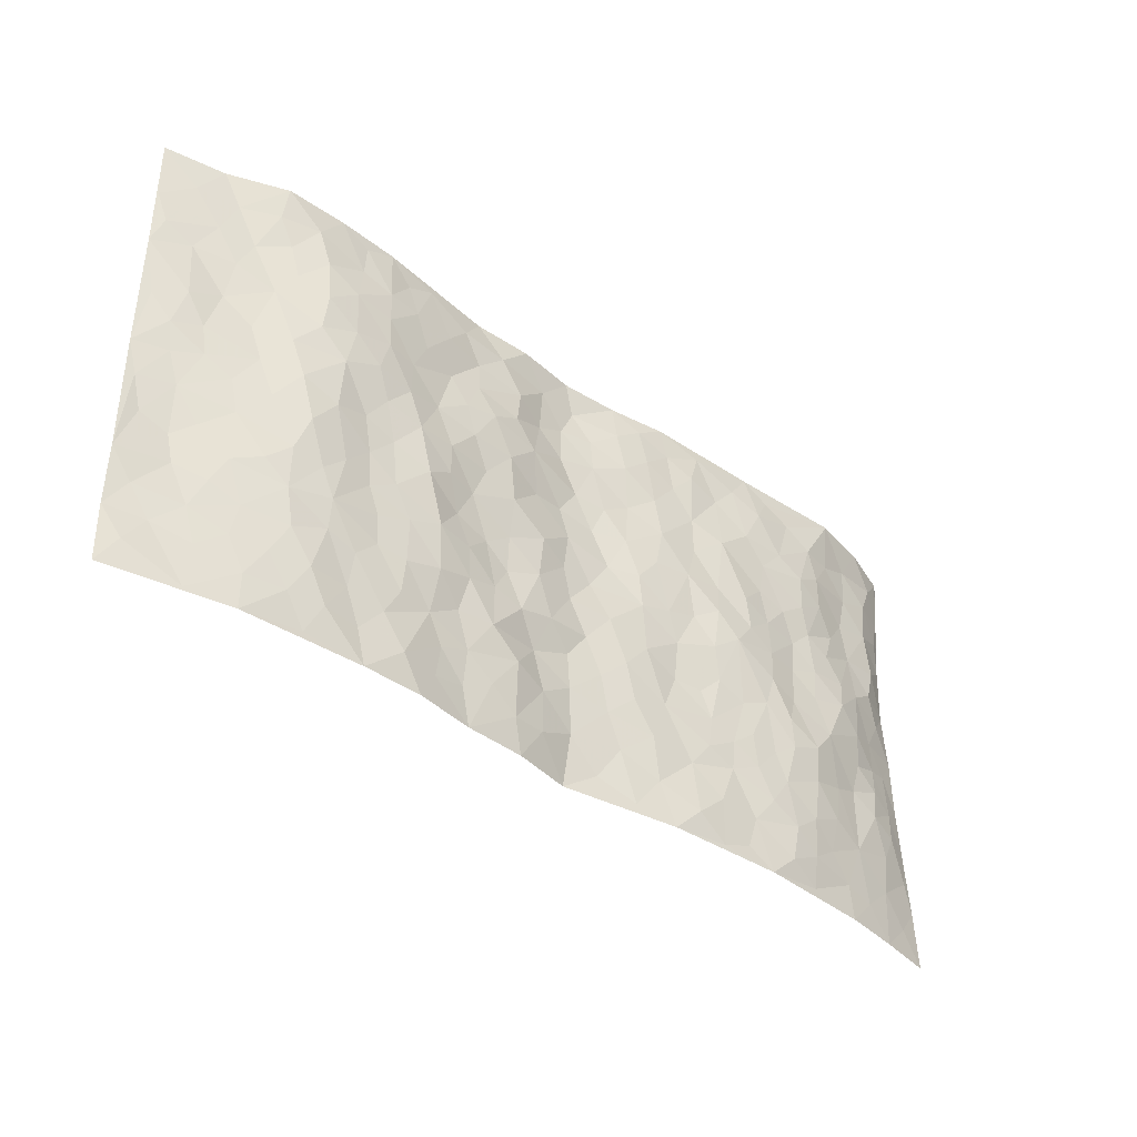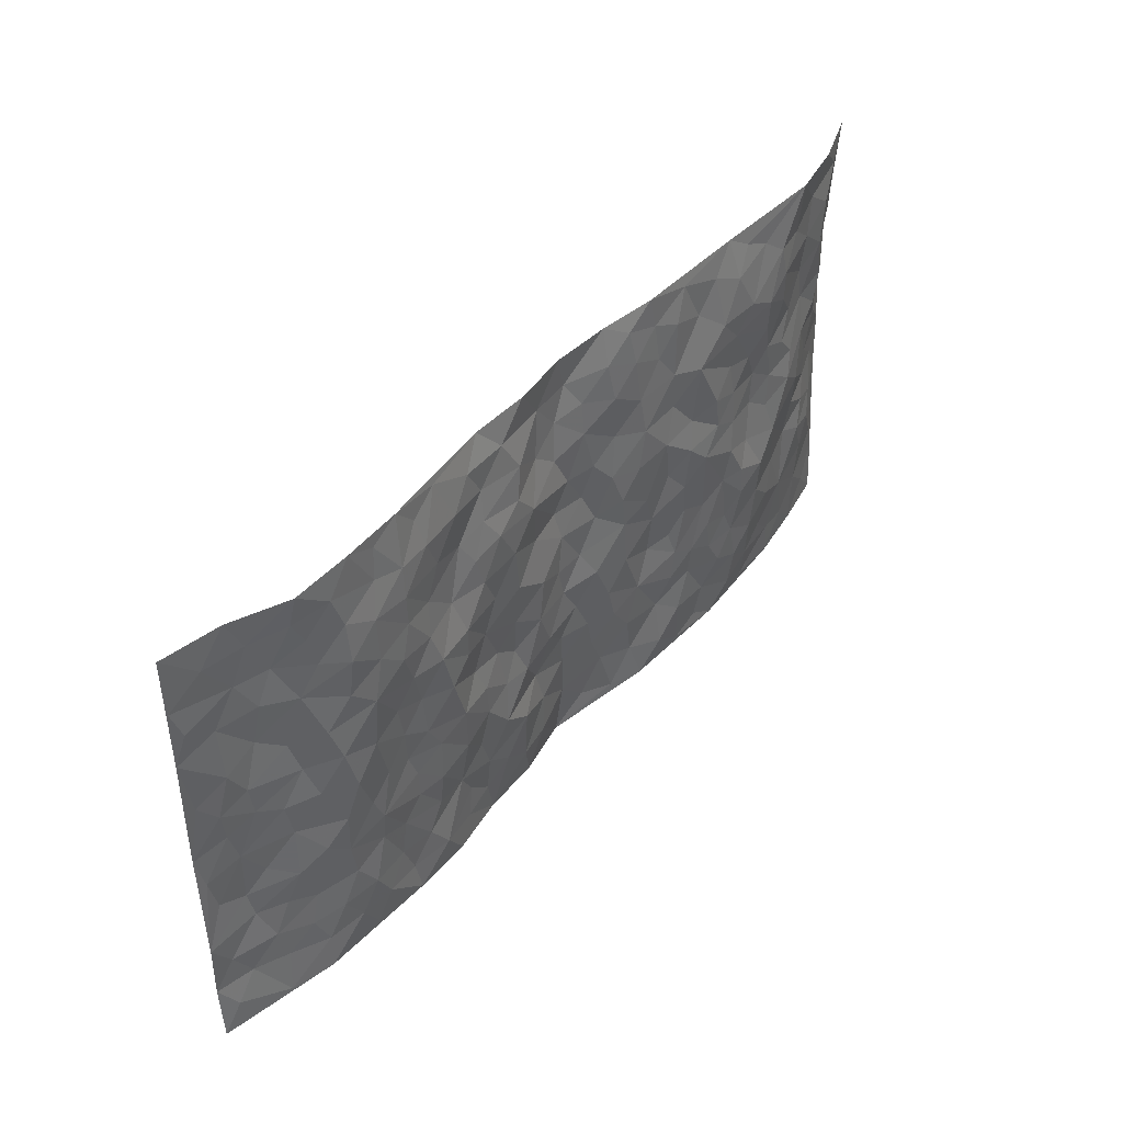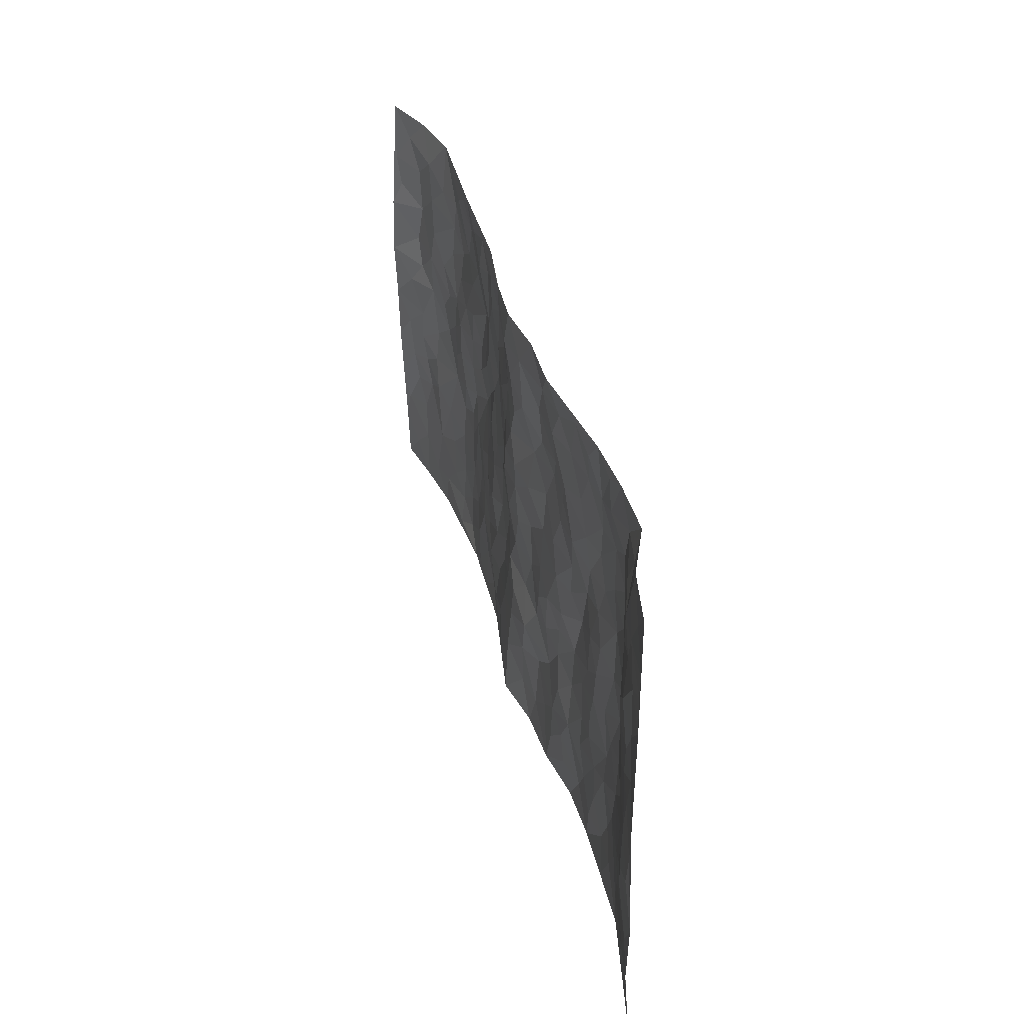
<metadata>
{"format":"obj","ext":"obj","renderer":"f3d","projection":"perspective","resolution":1024,"background":"white","views":[{"elev":-39.3,"azim":138.4,"up":"+Y"},{"elev":43.8,"azim":128.3,"up":"+Y"},{"elev":37.1,"azim":75.6,"up":"+Y"}]}
</metadata>
<code>
v -0.9759 0.002574 0.04778
v -0.9748 0.9971 0.05441
v 0.9769 0.001564 0.04307
v 0.9742 0.9978 0.05023
v -0.7946 0.3925 0.007852
v -0.9693 0.4992 0.0666
v -0.8552 0.3579 0.01924
v 0.0007406 0.004728 0.03477
v -0.9709 0.2512 0.0583
v -0.9173 0.338 0.03904
v -0.7331 0.001786 0.002881
v -0.974 0.1271 0.05223
v -0.7092 0.2928 -0.005696
v -0.8549 0.001857 0.02298
v -0.8393 0.2888 0.01183
v -0.4882 0.002113 -0.01487
v -0.9528 0.189 0.0474
v -0.2924 0.1679 -0.004097
v -0.7741 0.322 0.0101
v -0.8604 0.1206 0.0226
v -0.9207 0.06453 0.03702
v -0.794 0.06439 0.01194
v -0.6714 0.1269 -0.00817
v -0.7225 0.07491 0.0012
v -0.8717 0.2077 0.02189
v -0.9071 0.2706 0.0303
v -0.768 0.1772 0.004281
v -0.6918 0.2096 -0.01133
v -0.8602 0.4878 0.0262
v -0.9694 0.3748 0.0638
v -0.7379 0.9973 -0.01415
v -0.5357 0.2224 -0.02417
v 0.2592 0.1589 -0.003252
v -0.967 0.7483 0.06978
v -0.3667 0.394 -0.01588
v -0.7819 0.7524 0.00995
v -0.7998 0.8307 0.008933
v -0.581 0.442 -0.0174
v -0.6001 0.6058 -0.009499
v -0.4913 0.9977 -0.003549
v -0.9469 0.686 0.05943
v -0.6617 0.5622 -0.01109
v -0.3901 0.7543 -0.02241
v -0.5087 0.2802 -0.02316
v -0.4585 0.2255 -0.02119
v -0.4938 0.1622 -0.02298
v -0.4482 0.637 -0.02588
v -0.3659 0.5606 -0.02526
v 0.1656 0.4742 0.0009026
v -0.3325 0.2218 -0.01266
v -0.2095 0.6112 -0.009701
v -0.3751 0.6296 -0.01723
v -0.2998 0.05841 -0.01332
v -0.6284 0.7101 -0.02
v -0.3939 0.195 -0.01355
v -0.8705 0.6168 0.02174
v -0.03826 0.3496 0.01358
v 0.05688 0.3403 0.004087
v 0.2988 0.4513 -0.007666
v -0.09579 0.5516 0.01208
v -0.1643 0.5565 -0.004875
v 0.09262 0.6296 0.009636
v -0.6332 0.346 -0.02717
v -0.7492 0.5737 -0.005535
v -0.945 0.8088 0.0513
v -0.5586 0.1289 -0.02332
v -0.3654 0.01279 -0.01044
v -0.7951 0.4659 0.00125
v -0.6165 0.172 -0.02066
v -0.6123 0.01839 -0.007433
v -0.2426 0.002756 -0.005346
v -0.6144 0.08799 -0.01586
v -0.5452 0.05295 -0.01913
v -0.4295 0.03787 -0.01141
v -0.4496 0.1044 -0.01414
v -0.8908 0.6847 0.02466
v -0.9639 0.8727 0.0581
v -0.7379 0.5091 -0.01304
v -0.0001114 0.9958 0.02764
v -0.8019 0.6746 0.01385
v -0.5614 0.3151 -0.02892
v -0.5125 0.4615 -0.02699
v 0.006363 0.5713 0.01426
v -0.04977 0.4832 0.01392
v 0.00346 0.4204 0.01234
v -0.1238 0.13 0.01459
v -0.5696 0.6701 -0.01675
v -0.9094 0.5614 0.0418
v -0.7325 0.6908 -0.002169
v -0.4479 0.2975 -0.02179
v -0.6307 0.2672 -0.02232
v -0.5012 0.6887 -0.01796
v -0.1725 0.4857 -0.004575
v -0.2622 0.437 -0.006658
v -0.6476 0.6489 -0.01283
v -0.01059 0.1196 0.02656
v -0.4145 0.5109 -0.02975
v -0.3423 0.2891 -0.01307
v -0.2402 0.5046 -0.008712
v -0.1799 0.3829 -0.00501
v -0.966 0.6239 0.07278
v -0.7057 0.6226 -0.008897
v -0.8125 0.5791 0.008971
v -0.3606 0.1109 -0.01474
v -0.5213 0.5333 -0.02101
v -0.6833 0.406 -0.01966
v -0.1291 0.3253 -0.001014
v -0.1481 0.2505 -0.001306
v -0.5177 0.6119 -0.01914
v 0.1076 0.7278 -0.0006192
v -0.003258 0.217 0.02095
v -0.0723 0.2747 0.009544
v 0.005035 0.2902 0.01766
v -0.4288 0.3644 -0.01867
v -0.1952 0.1849 -0.001642
v -0.6542 0.4876 -0.0128
v -0.5563 0.3814 -0.02861
v -0.4917 0.392 -0.02481
v -0.3077 0.5252 -0.01155
v -0.2586 0.3513 2.848e-05
v -0.3545 0.4678 -0.02068
v -0.2255 0.2721 -0.00356
v -0.09019 0.4124 0.001664
v -0.5942 0.5312 -0.009602
v -0.09158 0.2001 0.01276
v -0.2124 0.09455 0.003528
v -0.3977 0.2588 -0.0172
v -0.9201 0.4373 0.04746
v -0.8629 0.4205 0.02689
v 0.09179 0.4233 -0.0005968
v 0.2074 0.2388 -0.01012
v 0.08177 0.5171 -0.001093
v 0.0196 0.4883 0.01144
v 0.1661 0.3935 0.004502
v 0.7889 0.4963 0.01477
v 0.2206 0.4342 0.001483
v 0.2658 0.3144 -0.01174
v 0.16 0.567 -0.005692
v 0.1216 0.996 0.01238
v -0.2922 0.6204 -0.01591
v 0.4239 0.8795 -0.01951
v 0.4897 0.9981 -0.01503
v -0.2136 0.781 -0.00526
v -0.05788 0.8625 0.01761
v -0.3216 0.3495 -0.007468
v -0.4588 0.5663 -0.02553
v -0.0737 0.0551 0.02543
v -0.1565 0.0238 0.009603
v 0.1214 0.003736 0.009833
v 0.01374 0.8575 0.02695
v -0.01651 0.6986 0.01818
v 0.4216 0.1971 -0.01751
v 0.3406 0.2902 -0.02117
v 0.5934 0.5258 -0.02918
v 0.5265 0.5468 -0.02119
v 0.4553 0.1355 -0.01731
v 0.5232 0.2277 -0.01742
v 0.4143 0.3618 -0.02115
v 0.02329 0.64 0.0206
v -0.05968 0.6271 0.01869
v -0.1464 0.7294 0.005576
v -0.08612 0.6926 0.01009
v -0.05961 0.7899 0.01307
v -0.1355 0.633 0.001211
v 0.02143 0.7726 0.02031
v 0.2448 0.9954 0.01596
v -0.01913 0.9241 0.03131
v -0.269 0.8462 -0.004872
v -0.1985 0.8799 -0.002582
v -0.3156 0.781 -0.0106
v -0.2446 0.9981 0.001877
v -0.2272 0.6964 -0.009619
v -0.3177 0.7005 -0.009868
v -0.1388 0.8291 0.0007013
v -0.1226 0.9966 0.01979
v 0.2174 0.7451 -0.0114
v 0.1731 0.6663 -0.008159
v 0.3269 0.5947 -0.02015
v 0.2619 0.523 -0.005223
v 0.2662 0.6652 -0.01188
v 0.4251 0.7435 -0.01749
v 0.3567 0.6819 -0.009924
v 0.2861 0.7323 -0.009824
v 0.06833 0.9264 0.02274
v 0.07951 0.8207 0.01838
v 0.1439 0.8562 0.001403
v 0.2498 0.8713 0.004068
v 0.3221 0.7921 -0.002132
v 0.2323 0.5952 -0.006846
v -0.8822 0.8664 0.02
v -0.6848 0.8159 -0.01891
v -0.8692 0.7736 0.01764
v -0.8589 0.997 0.01131
v -0.9209 0.9384 0.0328
v -0.8107 0.9205 0.01166
v -0.7347 0.8846 -0.004526
v -0.608 0.9285 -0.01268
v -0.6648 0.8852 -0.01899
v -0.6894 0.7452 -0.01561
v -0.5622 0.8142 -0.02467
v -0.6242 0.7806 -0.02603
v -0.5129 0.9011 -0.01923
v -0.3924 0.8778 -0.007756
v -0.5475 0.9596 -0.009717
v -0.4657 0.8163 -0.02235
v -0.4441 0.9359 -0.009072
v -0.346 0.9725 -0.003634
v -0.5128 0.7608 -0.02075
v -0.3206 0.9012 -0.009302
v -0.2586 0.9302 -0.0006826
v 0.1553 0.7835 -0.003099
v 0.2543 0.8028 -0.003387
v 0.1874 0.9311 0.007073
v 0.393 0.8113 -0.01443
v 0.3363 0.8794 -0.00994
v 0.3813 0.9811 -0.003133
v 0.2881 0.9358 0.001193
v 0.4417 0.9472 -0.01174
v 0.3807 0.4933 -0.0282
v 0.3259 0.5286 -0.01898
v 0.4849 0.6038 -0.02738
v 0.4327 0.6641 -0.02471
v 0.4063 0.5878 -0.02903
v 0.3526 0.1913 -0.01107
v 0.482 0.3348 -0.01786
v 0.4602 0.5225 -0.02011
v 0.3463 0.3883 -0.02396
v -0.123 0.9138 0.007049
v -0.1829 0.9573 0.00352
v 0.3199 0.1345 -0.005919
v 0.6116 0.01456 -0.0128
v 0.2007 0.3342 -0.003087
v 0.271 0.3856 -0.01183
v 0.5846 0.2477 -0.01861
v 0.7382 0.9967 -0.02005
v 0.9756 0.2508 0.0467
v 0.4922 0.812 -0.02863
v 0.718 0.4867 -0.006417
v 0.489 0.7465 -0.02819
v 0.9735 0.5001 0.05328
v 0.6706 0.2937 -0.01637
v 0.5106 0.468 -0.01888
v 0.7777 0.3106 0.006809
v 0.5627 0.4154 -0.02342
v 0.4882 0.002163 -0.01741
v 0.0905 0.2536 0.01518
v 0.5046 0.07716 -0.01448
v 0.1338 0.3197 -0.0005329
v 0.4164 0.2672 -0.02132
v 0.8701 0.2648 0.0357
v 0.6438 0.4611 -0.02807
v 0.5779 0.08211 -0.02018
v 0.4497 0.4261 -0.02042
v 0.609 0.3714 -0.02294
v 0.2862 0.234 -0.006518
v 0.4787 0.2719 -0.01812
v 0.2636 0.08015 0.0009754
v 0.3654 0.003137 -0.01539
v 0.244 0.003732 0.004723
v 0.1997 0.1161 -0.002545
v 0.06754 0.1713 0.01323
v 0.1429 0.1913 -0.004673
v 0.6132 0.1474 -0.0213
v 0.7748 0.4223 0.01098
v 0.7478 0.2208 0.003281
v 0.6512 0.0806 -0.01442
v 0.6712 0.3841 -0.01984
v 0.7194 0.3388 -0.009572
v 0.8815 0.3258 0.04015
v 0.7429 0.5669 0.005843
v 0.6927 0.1454 -0.01029
v 0.7633 0.1497 0.004102
v 0.8367 0.3671 0.02851
v 0.9381 0.3496 0.04757
v 0.8819 0.4383 0.03732
v 0.5832 0.3127 -0.02388
v 0.8193 0.1058 0.01673
v 0.3313 0.06463 -0.008543
v 0.4098 0.06967 -0.0214
v 0.06978 0.07939 0.01203
v 0.1411 0.07363 0.001658
v 0.9735 0.7488 0.05023
v 0.7322 0.07902 -0.00373
v 0.6562 0.2155 -0.01534
v 0.9564 0.4248 0.04887
v 0.9024 0.5088 0.04032
v 0.8072 0.2501 0.01624
v 0.5332 0.1484 -0.0154
v 0.7349 0.00133 -0.006454
v 0.5039 0.3942 -0.01687
v 0.9382 0.06393 0.03643
v 0.9753 0.126 0.05107
v 0.8384 0.1801 0.02214
v 0.8959 0.1243 0.03544
v 0.8291 0.009024 0.01304
v 0.9343 0.1882 0.0429
v 0.6686 0.5552 -0.02383
v 0.6938 0.6324 -0.01603
v 0.5876 0.6357 -0.0333
v 0.8217 0.6909 0.02888
v 0.6342 0.7714 -0.03077
v 0.9523 0.6244 0.04715
v 0.7642 0.6412 0.01421
v 0.8515 0.5946 0.02893
v 0.7326 0.7434 0.0007692
v 0.8427 0.53 0.02738
v 0.9125 0.5736 0.03764
v 0.8884 0.6588 0.03239
v 0.6428 0.6921 -0.0275
v 0.5675 0.7239 -0.03192
v 0.5111 0.6744 -0.03198
v 0.8502 0.8517 0.02814
v 0.7124 0.8707 -0.006653
v 0.8096 0.7762 0.01881
v 0.8936 0.7772 0.03632
v 0.7777 0.8437 0.01549
v 0.971 0.8733 0.04955
v 0.6945 0.8021 -0.01056
v 0.95 0.8105 0.04401
v 0.7435 0.9304 -0.008013
v 0.8528 0.9982 0.0271
v 0.6135 0.9984 -0.02108
v 0.8179 0.9255 0.0216
v 0.9038 0.9274 0.03599
v 0.6639 0.9342 -0.02345
v 0.5581 0.9013 -0.02182
v 0.4924 0.8814 -0.02526
v 0.5516 0.9696 -0.01875
v 0.5715 0.8221 -0.03093
v 0.6383 0.8606 -0.02575
f 29 6 128
f 12 21 20
f 26 10 9
f 55 45 46
f 27 19 15
f 26 9 17
f 101 6 88
f 12 1 21
f 7 15 19
f 125 86 96
f 84 123 85
f 129 29 128
f 25 27 15
f 12 20 17
f 73 75 66
f 22 14 11
f 26 17 25
f 9 12 17
f 25 15 26
f 5 129 7
f 52 146 48
f 55 18 50
f 7 19 5
f 20 27 25
f 124 82 105
f 41 76 34
f 20 14 22
f 14 20 21
f 14 21 1
f 24 22 11
f 24 27 22
f 72 66 69
f 69 32 91
f 70 24 11
f 24 23 27
f 17 20 25
f 27 20 22
f 10 15 7
f 10 26 15
f 23 28 27
f 27 13 19
f 28 23 69
f 13 27 28
f 119 121 94
f 10 7 129
f 6 30 128
f 9 10 30
f 36 192 80
f 80 102 89
f 118 81 44
f 64 103 78
f 115 126 86
f 45 32 46
f 91 63 13
f 129 68 29
f 95 87 54
f 95 54 199
f 202 40 204
f 82 97 105
f 29 88 6
f 18 55 104
f 148 126 71
f 38 82 124
f 50 18 122
f 117 82 38
f 5 19 106
f 82 117 118
f 80 64 102
f 127 45 55
f 194 77 190
f 98 35 114
f 39 124 105
f 127 50 98
f 106 19 13
f 66 75 46
f 39 95 42
f 63 117 38
f 95 89 102
f 101 56 76
f 51 140 99
f 18 53 126
f 62 83 132
f 45 127 90
f 112 113 57
f 103 29 68
f 130 85 58
f 109 39 105
f 35 94 121
f 113 246 58
f 151 165 163
f 120 100 94
f 114 127 98
f 192 190 65
f 95 39 87
f 36 191 37
f 67 104 74
f 56 101 88
f 13 63 106
f 192 34 76
f 268 241 243
f 108 115 125
f 93 84 60
f 133 84 85
f 156 288 157
f 101 76 41
f 80 103 64
f 105 97 146
f 99 61 51
f 92 109 47
f 125 96 111
f 158 227 153
f 75 104 55
f 69 66 32
f 81 91 32
f 106 78 68
f 42 64 78
f 77 34 65
f 24 70 72
f 75 73 16
f 16 71 67
f 2 34 77
f 13 28 91
f 103 56 88
f 56 80 76
f 72 69 23
f 11 16 70
f 16 73 70
f 16 67 74
f 115 18 126
f 24 72 23
f 73 72 70
f 16 74 75
f 72 73 66
f 32 45 44
f 84 83 60
f 66 46 32
f 78 106 116
f 117 63 81
f 67 53 104
f 103 68 78
f 69 91 28
f 36 80 89
f 106 38 116
f 106 68 5
f 81 118 117
f 62 132 138
f 32 44 81
f 53 67 71
f 57 58 85
f 123 100 107
f 93 60 61
f 33 230 224
f 8 96 147
f 132 133 130
f 140 48 119
f 93 100 123
f 122 98 50
f 164 60 160
f 53 71 126
f 125 112 108
f 193 194 195
f 75 55 46
f 63 91 81
f 56 103 80
f 196 198 31
f 18 104 53
f 121 48 97
f 38 106 63
f 118 97 82
f 97 35 121
f 51 172 140
f 130 134 49
f 87 39 109
f 288 252 263
f 97 114 35
f 47 43 92
f 57 113 58
f 248 130 58
f 34 101 41
f 114 90 127
f 116 124 42
f 145 94 35
f 118 114 97
f 167 79 175
f 98 145 35
f 85 123 57
f 43 47 52
f 199 36 89
f 42 78 116
f 159 83 62
f 88 29 103
f 74 104 75
f 118 44 90
f 173 140 172
f 42 95 102
f 190 192 37
f 65 190 77
f 89 95 199
f 125 111 112
f 92 87 109
f 18 115 122
f 177 180 176
f 112 57 107
f 109 105 146
f 93 94 100
f 285 286 275
f 96 86 147
f 137 232 131
f 57 123 107
f 87 92 208
f 49 134 136
f 132 130 49
f 161 164 162
f 50 127 55
f 122 108 107
f 122 107 100
f 48 140 52
f 118 90 114
f 99 119 94
f 123 84 93
f 36 37 192
f 48 121 119
f 120 122 100
f 39 42 124
f 38 124 116
f 248 58 246
f 44 45 90
f 98 122 120
f 146 52 47
f 94 93 99
f 168 209 170
f 212 183 188
f 202 197 200
f 42 102 64
f 107 108 112
f 99 93 61
f 8 280 96
f 112 111 113
f 125 115 86
f 115 108 122
f 128 30 10
f 5 68 129
f 10 129 128
f 132 49 138
f 83 84 133
f 130 133 85
f 83 133 132
f 248 134 130
f 156 152 224
f 151 110 165
f 212 186 211
f 153 224 249
f 254 251 244
f 246 261 262
f 225 158 249
f 49 136 179
f 185 184 150
f 214 188 181
f 181 188 182
f 161 163 174
f 143 170 172
f 110 211 185
f 184 79 167
f 174 228 169
f 62 110 159
f 163 150 144
f 210 169 229
f 170 143 168
f 176 211 110
f 98 120 145
f 94 145 120
f 48 146 97
f 109 146 47
f 148 86 126
f 147 86 148
f 71 8 148
f 8 147 148
f 244 276 254
f 232 136 134
f 174 143 161
f 60 83 160
f 163 162 151
f 159 160 83
f 261 281 262
f 259 281 149
f 219 220 59
f 246 113 111
f 33 255 131
f 157 256 152
f 137 255 153
f 230 278 279
f 262 260 33
f 154 155 242
f 131 255 137
f 248 131 232
f 281 280 149
f 259 258 278
f 220 179 59
f 159 151 160
f 162 160 151
f 164 61 60
f 228 174 144
f 144 174 163
f 159 110 151
f 161 172 164
f 186 184 185
f 161 162 163
f 61 164 51
f 160 162 164
f 187 217 213
f 150 163 165
f 205 202 200
f 79 184 139
f 170 43 173
f 174 169 143
f 161 143 172
f 167 144 150
f 176 180 183
f 172 170 173
f 223 226 221
f 185 150 165
f 99 140 119
f 207 206 203
f 172 51 164
f 43 52 173
f 173 52 140
f 167 175 228
f 228 229 169
f 210 168 169
f 177 110 62
f 189 138 179
f 62 138 177
f 136 232 233
f 181 182 222
f 150 184 167
f 178 180 189
f 49 179 138
f 177 138 189
f 180 178 182
f 178 179 220
f 307 308 304
f 222 223 221
f 215 187 188
f 176 183 212
f 187 213 186
f 214 215 188
f 185 211 186
f 237 181 239
f 182 188 183
f 110 185 165
f 216 215 141
f 211 176 212
f 182 183 180
f 176 110 177
f 213 184 186
f 178 189 179
f 177 189 180
f 195 190 37
f 197 198 200
f 195 194 190
f 34 192 65
f 80 192 76
f 37 196 195
f 194 2 77
f 193 2 194
f 196 37 191
f 31 193 195
f 198 196 191
f 31 195 196
f 199 201 191
f 197 204 31
f 198 191 201
f 31 198 197
f 201 199 54
f 36 199 191
f 54 208 201
f 208 43 205
f 208 54 87
f 198 201 200
f 206 205 203
f 43 170 203
f 210 207 209
f 40 202 206
f 31 204 40
f 197 202 204
f 208 205 200
f 43 203 205
f 205 206 202
f 203 209 207
f 171 40 207
f 40 206 207
f 208 200 201
f 43 208 92
f 170 209 203
f 168 143 169
f 207 210 171
f 168 210 209
f 188 187 212
f 212 187 186
f 166 139 213
f 184 213 139
f 237 214 181
f 215 214 141
f 216 141 218
f 213 217 166
f 142 166 216
f 217 216 166
f 187 215 217
f 216 217 215
f 237 141 214
f 142 216 218
f 223 222 182
f 179 136 59
f 223 220 219
f 267 238 251
f 237 327 141
f 223 182 178
f 158 290 253
f 220 223 178
f 59 233 227
f 233 59 136
f 248 246 131
f 153 249 158
f 251 254 267
f 223 219 226
f 111 261 246
f 297 251 238
f 276 256 157
f 167 228 144
f 229 228 175
f 175 171 229
f 229 171 210
f 260 257 33
f 265 271 272
f 266 289 283
f 269 243 250
f 249 224 152
f 266 283 271
f 227 233 137
f 253 227 158
f 325 313 320
f 135 264 275
f 310 329 239
f 270 298 297
f 249 256 225
f 275 273 269
f 311 222 221
f 155 154 299
f 234 276 157
f 310 311 299
f 222 239 181
f 221 226 155
f 266 263 252
f 242 290 244
f 264 273 275
f 273 264 243
f 242 244 154
f 276 290 225
f 288 234 157
f 240 282 302
f 275 286 306
f 225 290 158
f 234 263 284
f 241 254 276
f 233 232 137
f 137 153 227
f 264 135 238
f 244 251 154
f 260 259 257
f 227 253 219
f 33 224 255
f 154 297 299
f 240 302 307
f 297 154 251
f 264 268 243
f 253 226 219
f 271 284 263
f 277 294 293
f 290 242 253
f 241 234 284
f 59 227 219
f 242 155 226
f 252 245 231
f 157 152 156
f 257 230 33
f 152 256 249
f 278 230 257
f 262 33 131
f 224 153 255
f 259 278 257
f 134 248 232
f 230 279 224
f 96 261 111
f 261 96 280
f 280 281 261
f 246 262 131
f 252 247 245
f 268 267 241
f 283 277 272
f 288 247 252
f 275 274 285
f 295 291 294
f 267 268 264
f 263 234 288
f 309 310 299
f 290 276 244
f 283 272 271
f 267 254 241
f 265 243 241
f 236 240 285
f 297 238 270
f 303 305 298
f 241 276 234
f 221 155 299
f 272 277 293
f 250 243 287
f 286 285 240
f 284 271 265
f 271 263 266
f 295 3 291
f 225 256 276
f 241 284 265
f 289 266 231
f 3 292 291
f 321 235 323
f 293 294 296
f 279 278 258
f 245 279 258
f 279 156 224
f 260 281 259
f 280 8 149
f 262 281 260
f 231 266 252
f 267 264 238
f 306 304 270
f 283 289 295
f 243 269 273
f 236 269 250
f 294 292 296
f 274 236 285
f 269 274 275
f 250 287 293
f 245 289 231
f 236 274 269
f 156 279 247
f 242 226 253
f 247 279 245
f 243 265 287
f 288 156 247
f 265 272 293
f 296 292 236
f 293 287 265
f 295 294 277
f 277 283 295
f 236 250 296
f 289 3 295
f 292 294 291
f 293 296 250
f 300 304 308
f 325 320 235
f 329 330 326
f 270 304 303
f 270 303 298
f 309 305 301
f 135 306 270
f 299 297 298
f 298 309 299
f 238 135 270
f 300 314 305
f 303 300 305
f 304 306 307
f 300 303 304
f 282 319 315
f 322 325 235
f 275 306 135
f 307 306 286
f 240 307 286
f 308 307 302
f 302 282 308
f 308 282 315
f 305 309 298
f 310 309 301
f 310 301 329
f 310 239 311
f 222 311 239
f 299 311 221
f 319 312 315
f 312 323 316
f 301 305 318
f 305 314 316
f 300 308 315
f 316 314 312
f 312 314 315
f 315 314 300
f 323 312 324
f 316 313 318
f 282 4 317
f 330 313 325
f 4 321 324
f 235 320 323
f 282 317 319
f 312 319 317
f 326 325 322
f 316 320 313
f 316 318 305
f 142 218 327
f 327 218 141
f 316 323 320
f 324 312 317
f 4 324 317
f 321 323 324
f 318 313 330
f 328 326 322
f 326 327 329
f 329 327 237
f 326 328 327
f 322 142 328
f 327 328 142
f 329 237 239
f 301 318 330
f 326 330 325
f 330 329 301

</code>
